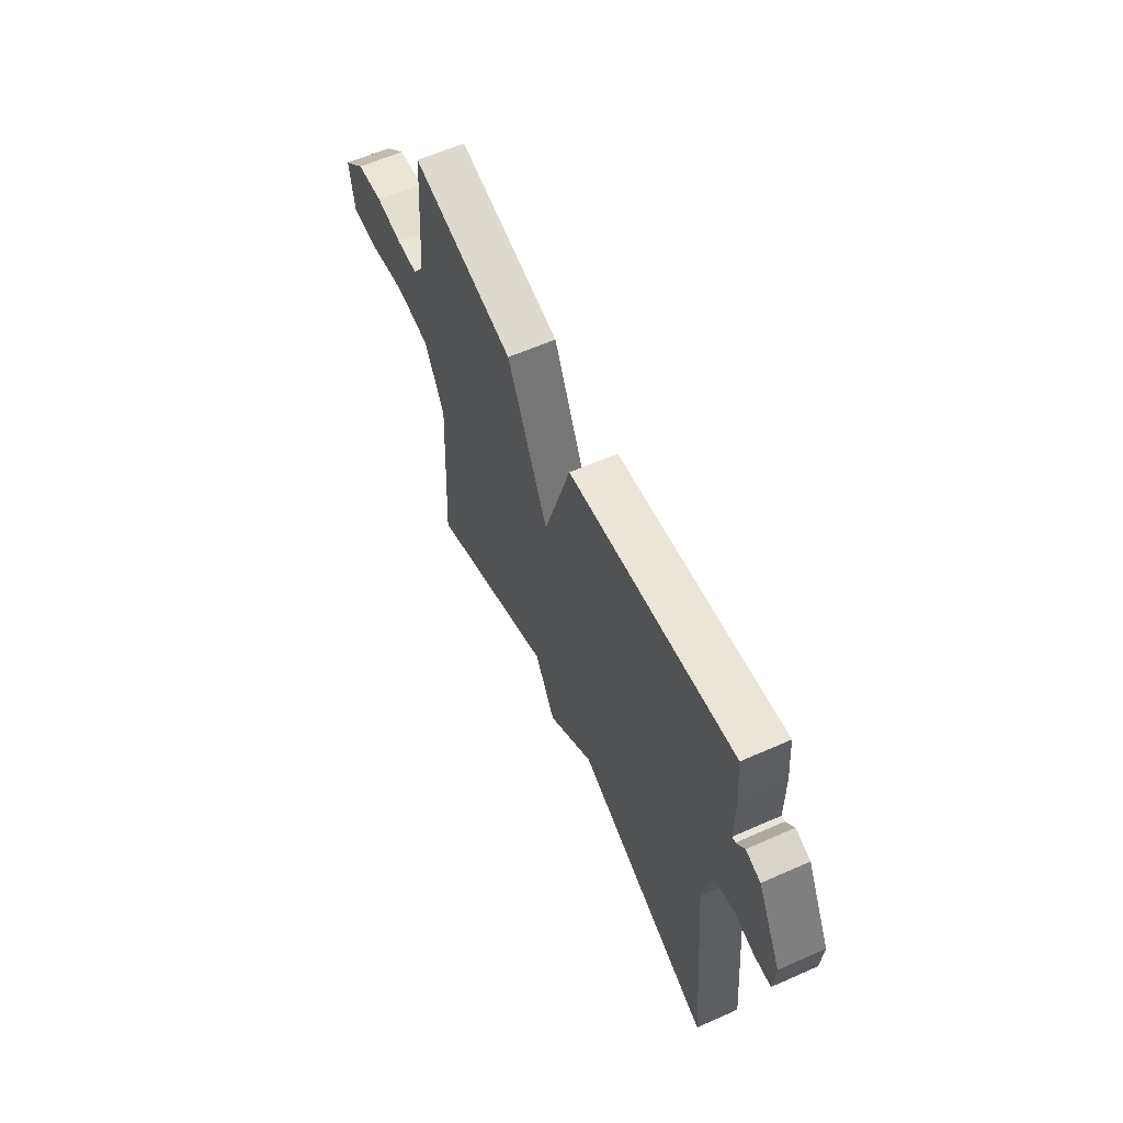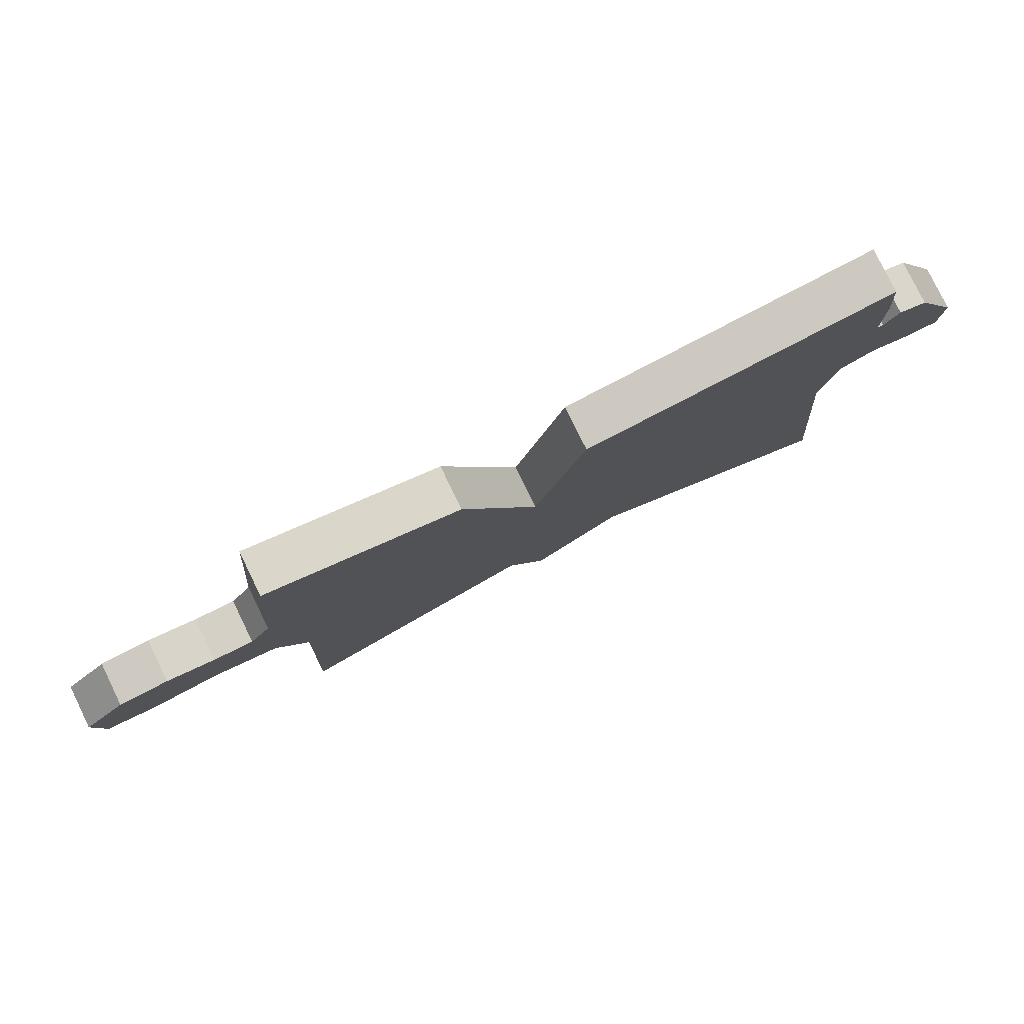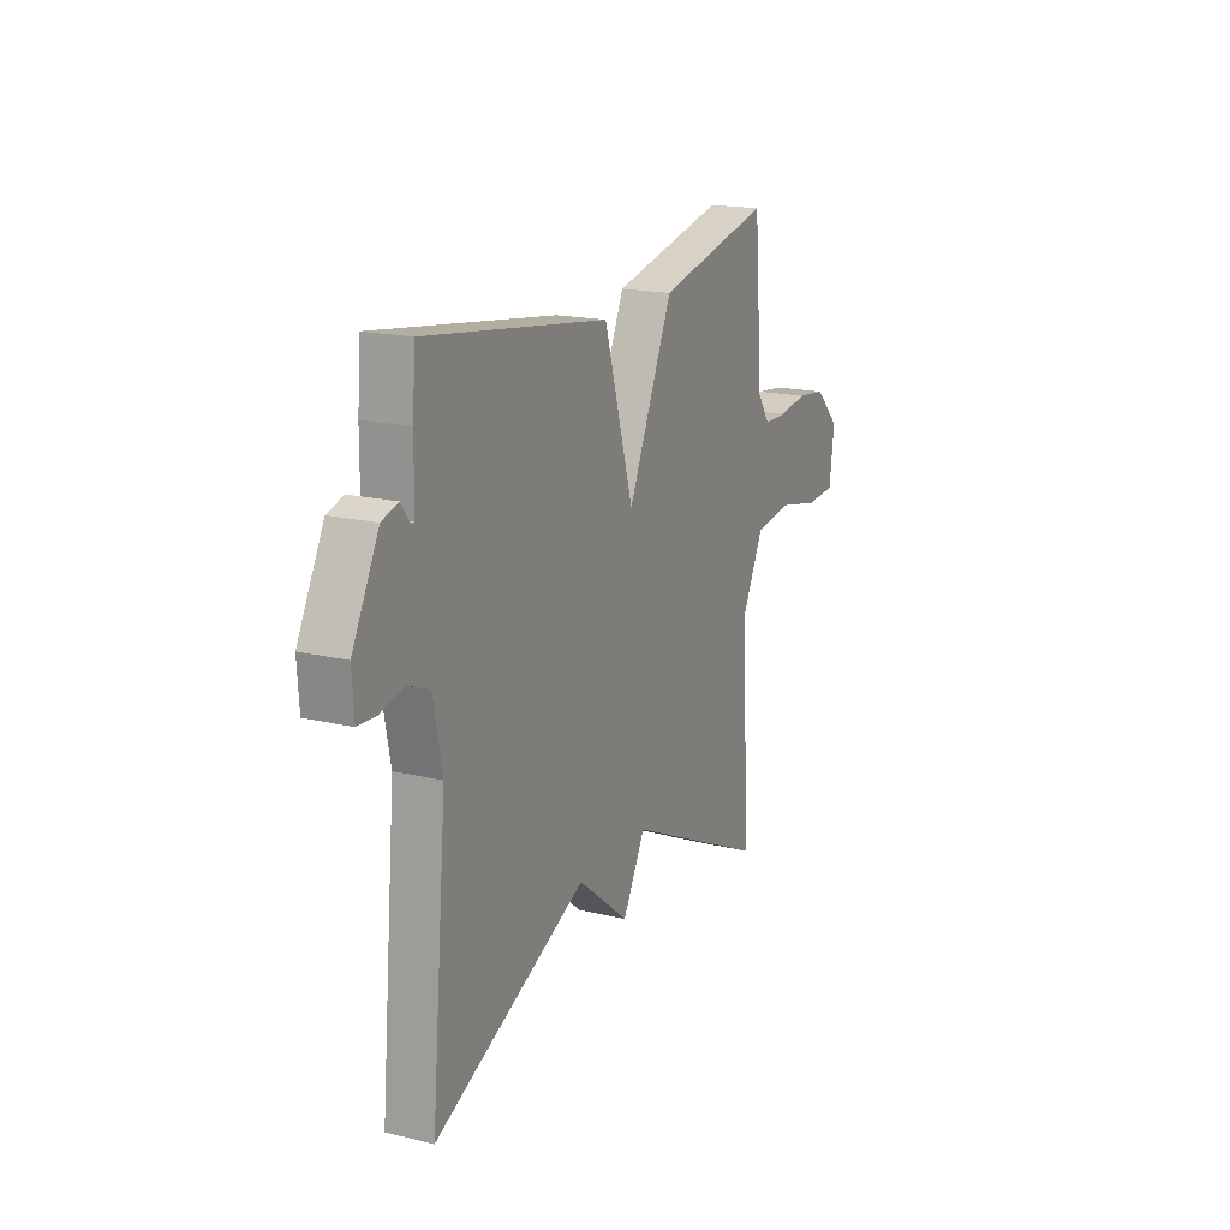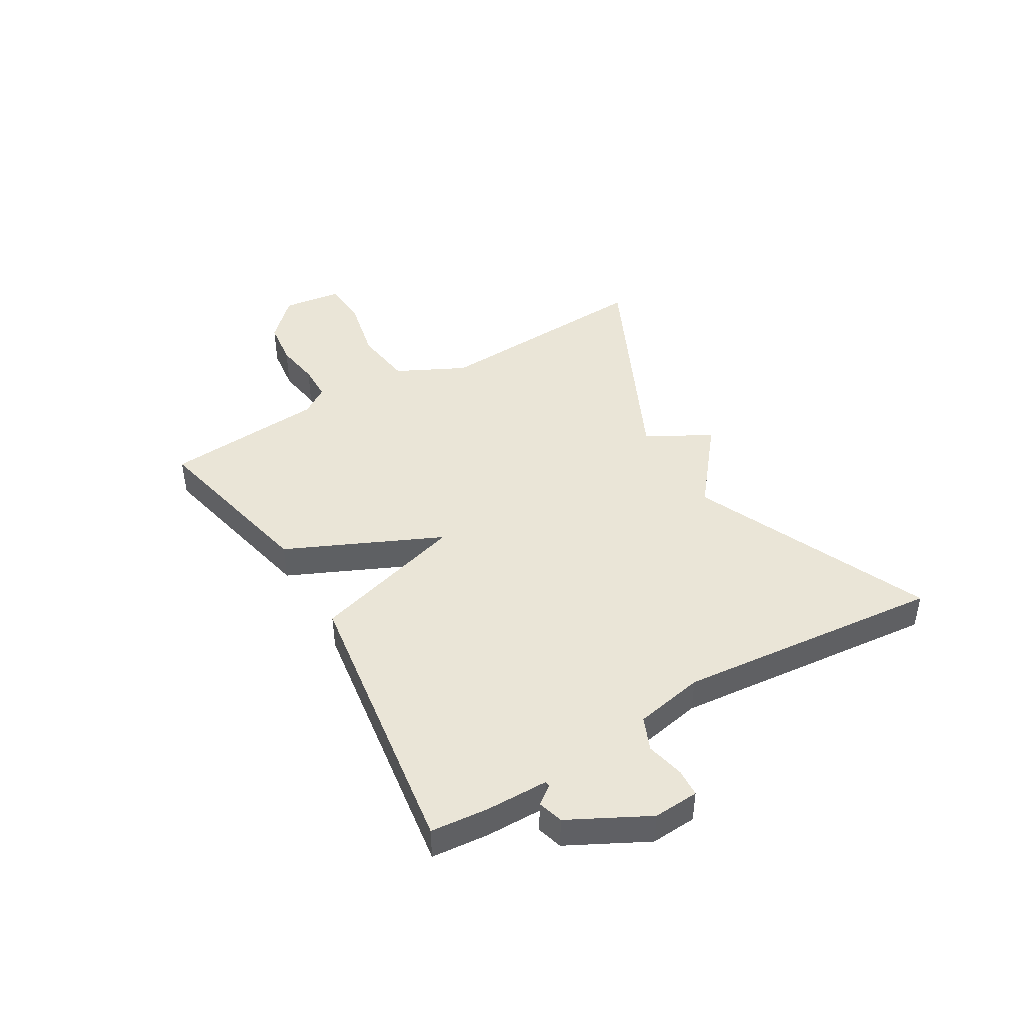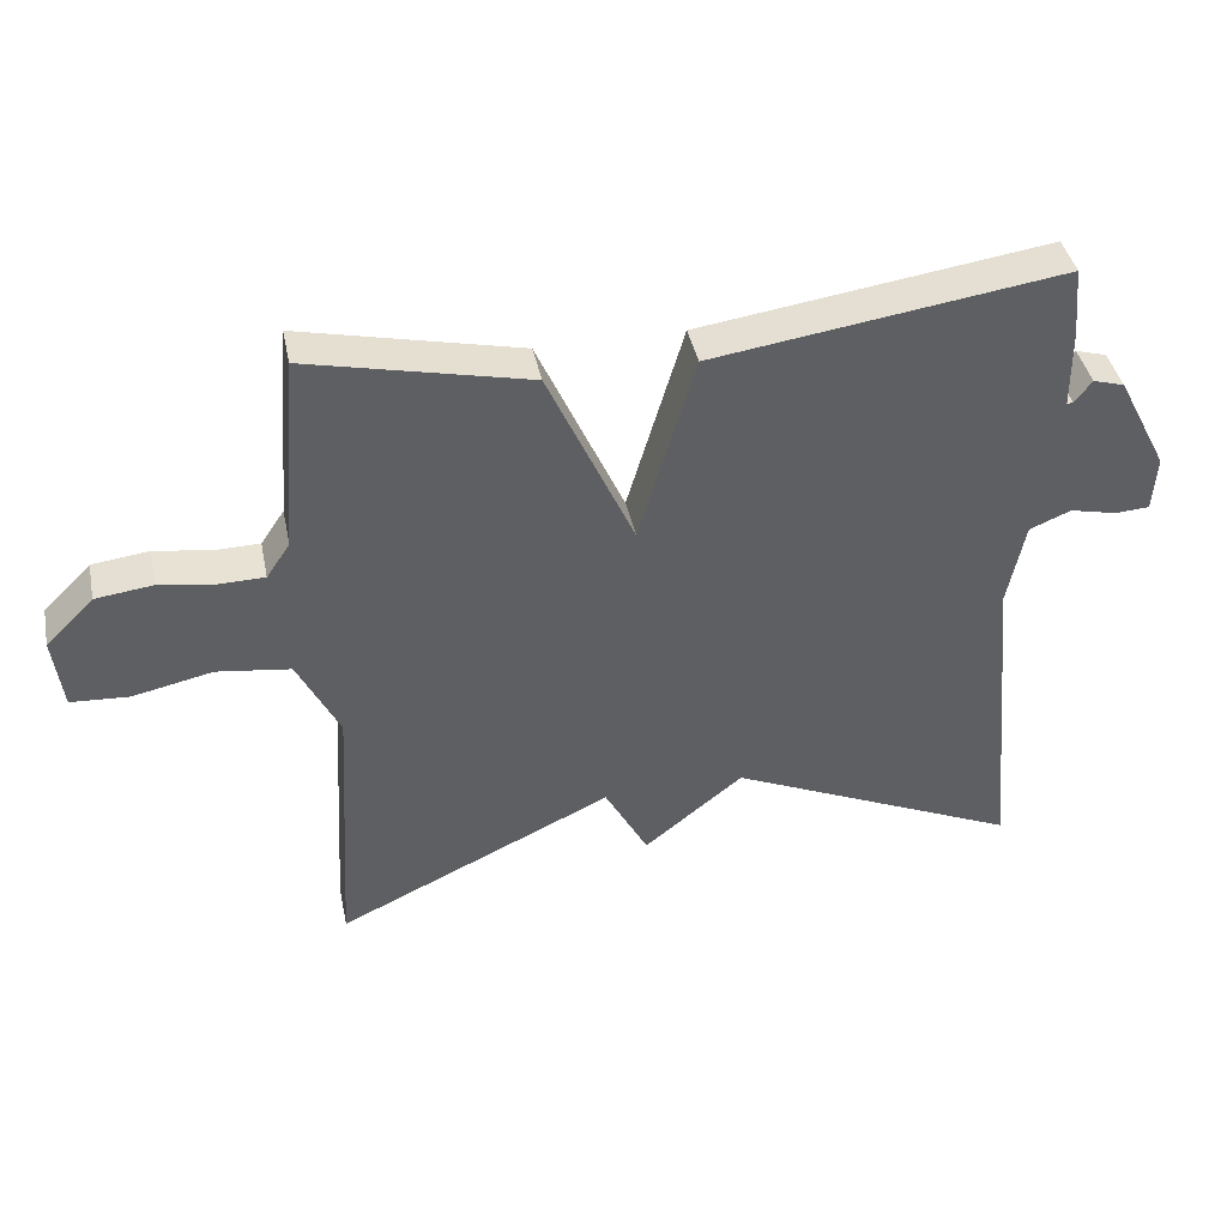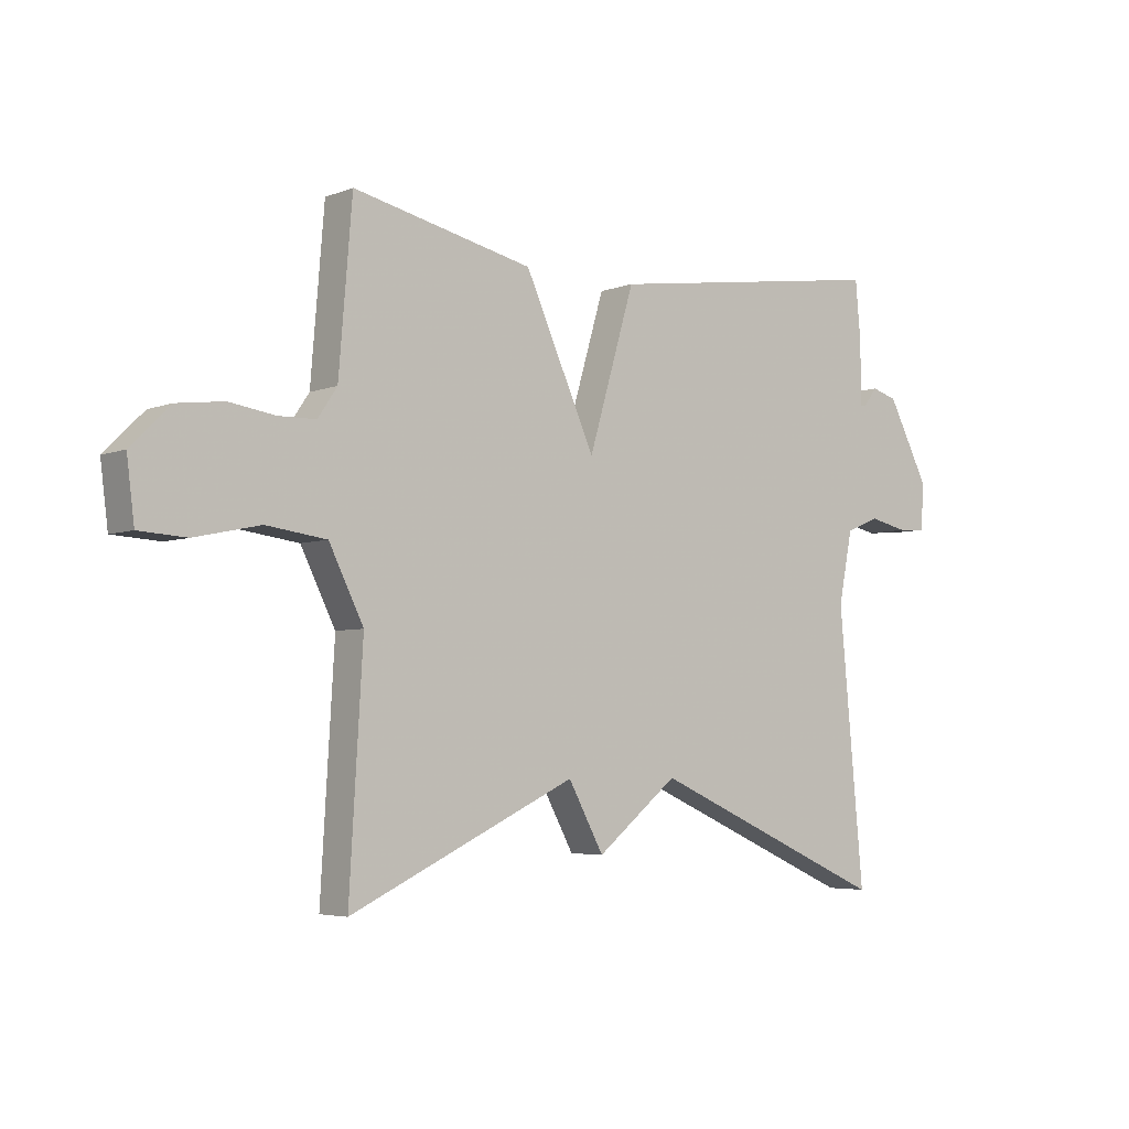
<metadata>
{"format":"obj","ext":"obj","renderer":"f3d","projection":"perspective","resolution":1024,"background":"white","views":[{"elev":60.6,"azim":65.7,"up":"+Z"},{"elev":79.7,"azim":-26.0,"up":"+Z"},{"elev":17.9,"azim":115.1,"up":"+Z"},{"elev":44.2,"azim":59.5,"up":"+Y"},{"elev":40.9,"azim":-11.6,"up":"+Z"},{"elev":-4.6,"azim":-39.3,"up":"+Z"}]}
</metadata>
<code>
v 0.5 0.07 0.5
v 0.509 0.07 0.401
v 0.51 0.07 0.291
v 0.519 0.07 0.291
v 0.543 0.07 0.323
v 0.587 0.07 0.31
v 0.658 0.07 0.173
v 0.653 0.07 0.094
v 0.605 0.07 0.091
v 0.539 0.07 0.106
v 0.481 0.07 0.082
v 0.457 0.07 -0.039
v 0.5 0.07 -0.5
v 0.088 0.07 -0.317
v -0.051 0.07 -0.429
v -0.112 0.07 -0.317
v -0.5 0.07 -0.5
v -0.477 0.07 -0.11
v -0.536 0.07 0.009
v -0.639 0.07 0.023
v -0.751 0.07 -0.001
v -0.832 0.07 0.004
v -0.845 0.07 0.107
v -0.778 0.07 0.173
v -0.698 0.07 0.183
v -0.62 0.07 0.171
v -0.556 0.07 0.172
v -0.523 0.07 0.221
v -0.5 0.07 0.5
v -0.191 0.07 0.43
v -0.07 0.07 0.162
v 0.009 0.07 0.43
v 0.5 0 0.5
v 0.509 0 0.401
v 0.51 0 0.291
v 0.519 0 0.291
v 0.543 0 0.323
v 0.587 0 0.31
v 0.658 0 0.173
v 0.653 0 0.094
v 0.605 0 0.091
v 0.539 0 0.106
v 0.481 0 0.082
v 0.457 0 -0.039
v 0.5 0 -0.5
v 0.088 0 -0.317
v -0.051 0 -0.429
v -0.112 0 -0.317
v -0.5 0 -0.5
v -0.477 0 -0.11
v -0.536 0 0.009
v -0.639 0 0.023
v -0.751 0 -0.001
v -0.832 0 0.004
v -0.845 0 0.107
v -0.778 0 0.173
v -0.698 0 0.183
v -0.62 0 0.171
v -0.556 0 0.172
v -0.523 0 0.221
v -0.5 0 0.5
v -0.191 0 0.43
v -0.07 0 0.162
v 0.009 0 0.43
f 1 2 3
f 32 1 3
f 31 32 3
f 28 29 30 31
f 27 28 31
f 26 27 31
f 24 25 26
f 23 24 26
f 22 23 26
f 21 22 26
f 20 21 26
f 19 20 26 31
f 31 3 4
f 19 31 4
f 18 19 4
f 16 17 18 4
f 14 15 16 4
f 12 13 14
f 11 12 14 4
f 8 9 10
f 7 8 10
f 6 7 10
f 5 6 10
f 4 5 10
f 4 10 11
f 35 34 33
f 35 33 64
f 35 64 63
f 63 62 61 60
f 63 60 59
f 63 59 58
f 58 57 56
f 58 56 55
f 58 55 54
f 58 54 53
f 58 53 52
f 63 58 52 51
f 36 35 63
f 36 63 51
f 36 51 50
f 36 50 49 48
f 36 48 47 46
f 46 45 44
f 36 46 44 43
f 42 41 40
f 42 40 39
f 42 39 38
f 42 38 37
f 42 37 36
f 43 42 36
f 1 33 34 2
f 2 34 35 3
f 3 35 36 4
f 4 36 37 5
f 5 37 38 6
f 6 38 39 7
f 7 39 40 8
f 8 40 41 9
f 9 41 42 10
f 10 42 43 11
f 11 43 44 12
f 12 44 45 13
f 13 45 46 14
f 14 46 47 15
f 15 47 48 16
f 16 48 49 17
f 17 49 50 18
f 18 50 51 19
f 19 51 52 20
f 20 52 53 21
f 21 53 54 22
f 22 54 55 23
f 23 55 56 24
f 24 56 57 25
f 25 57 58 26
f 26 58 59 27
f 27 59 60 28
f 28 60 61 29
f 29 61 62 30
f 30 62 63 31
f 31 63 64 32
f 32 64 33 1

</code>
